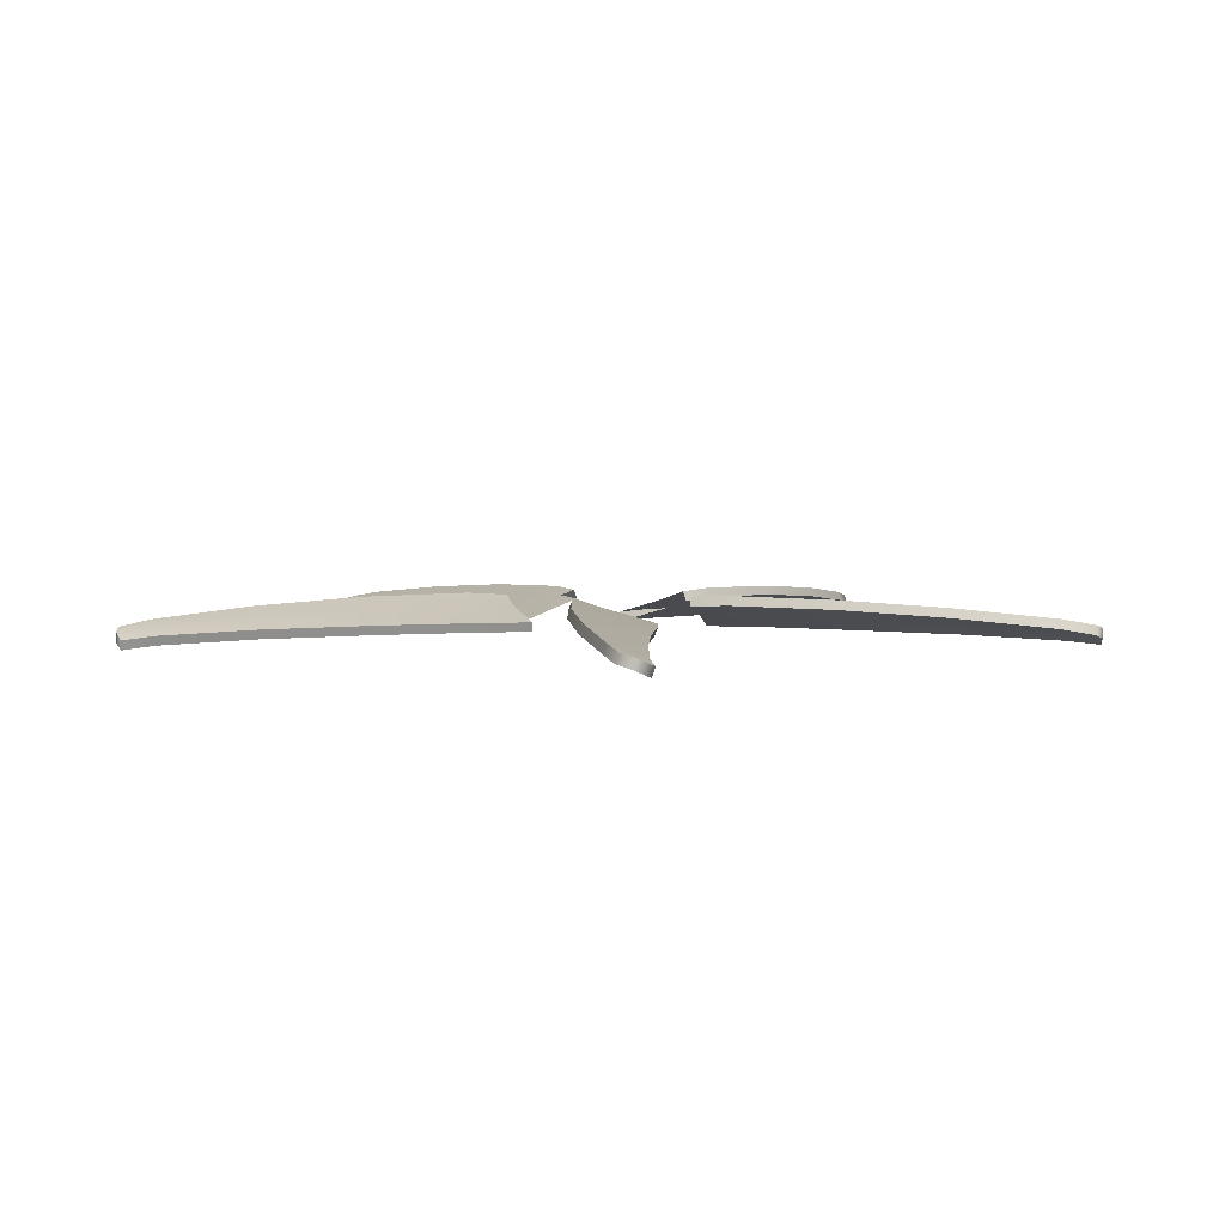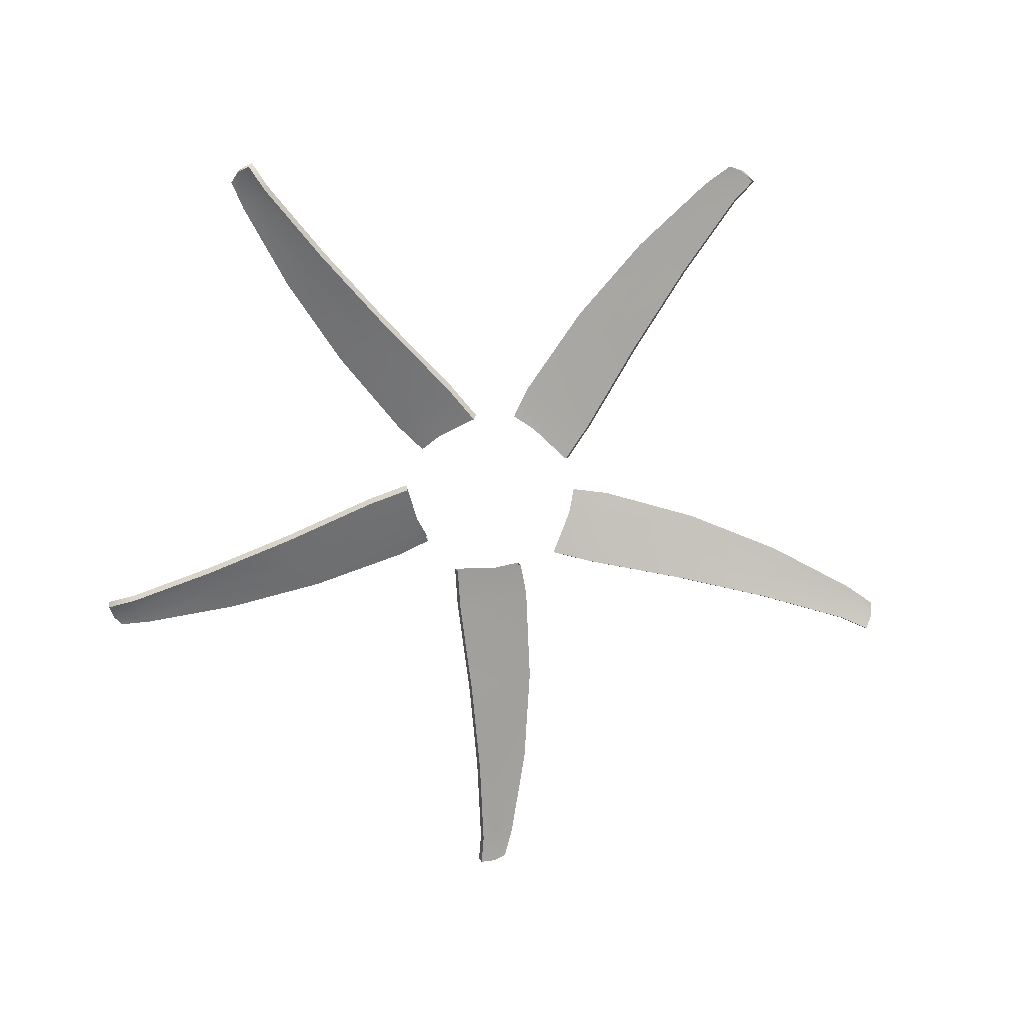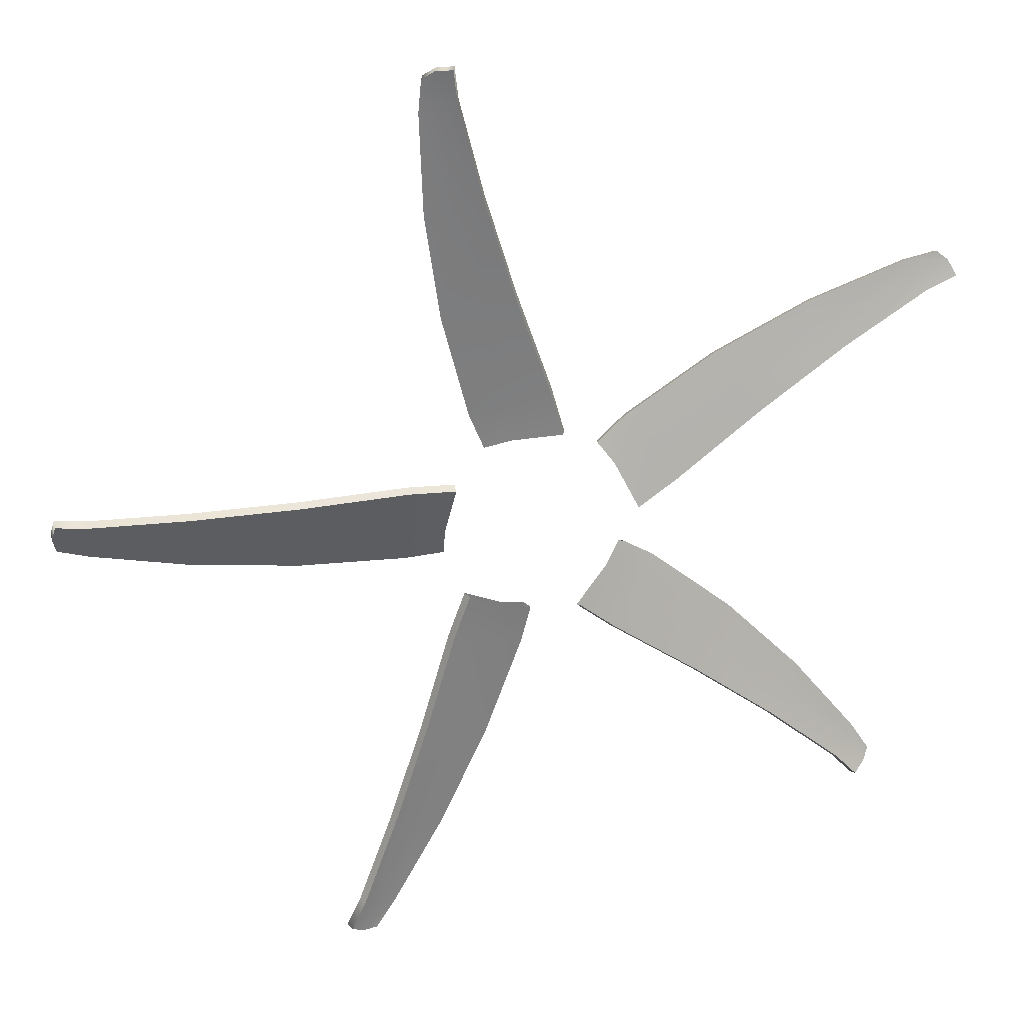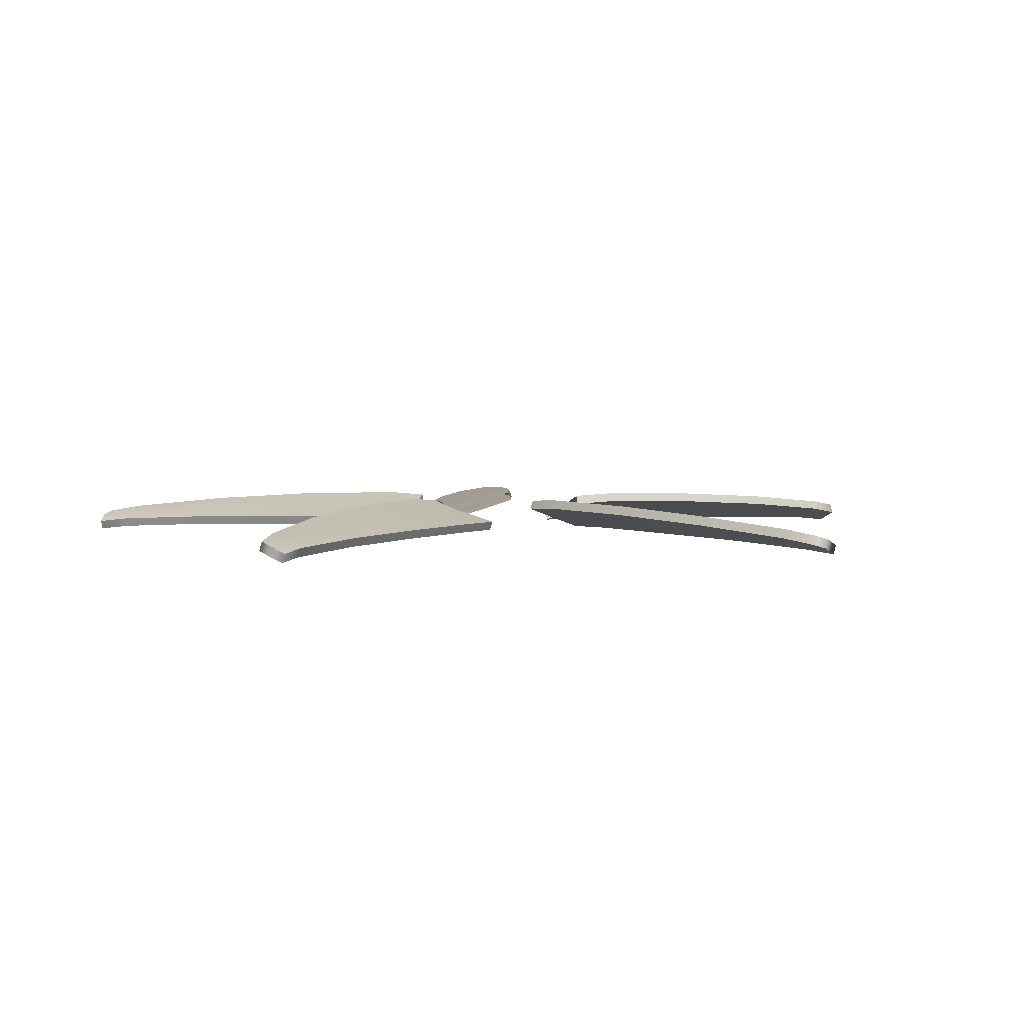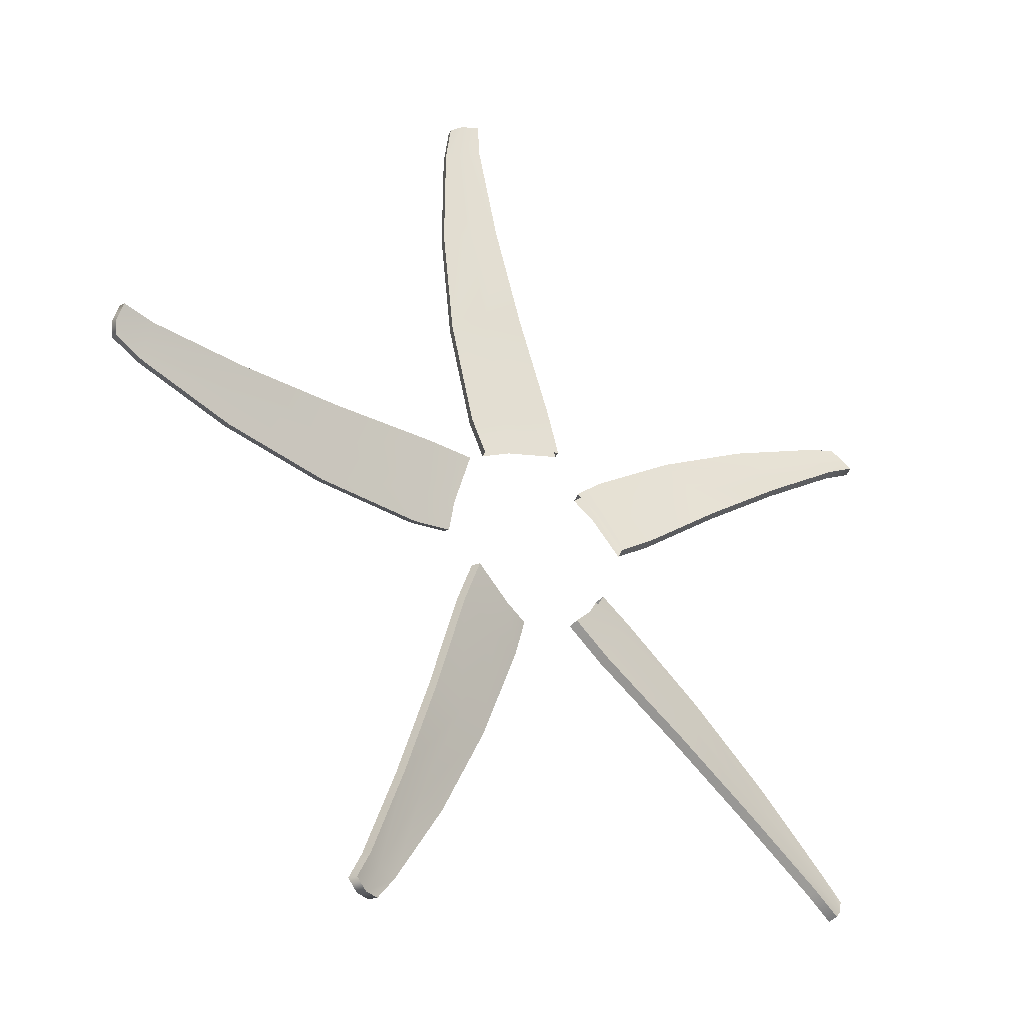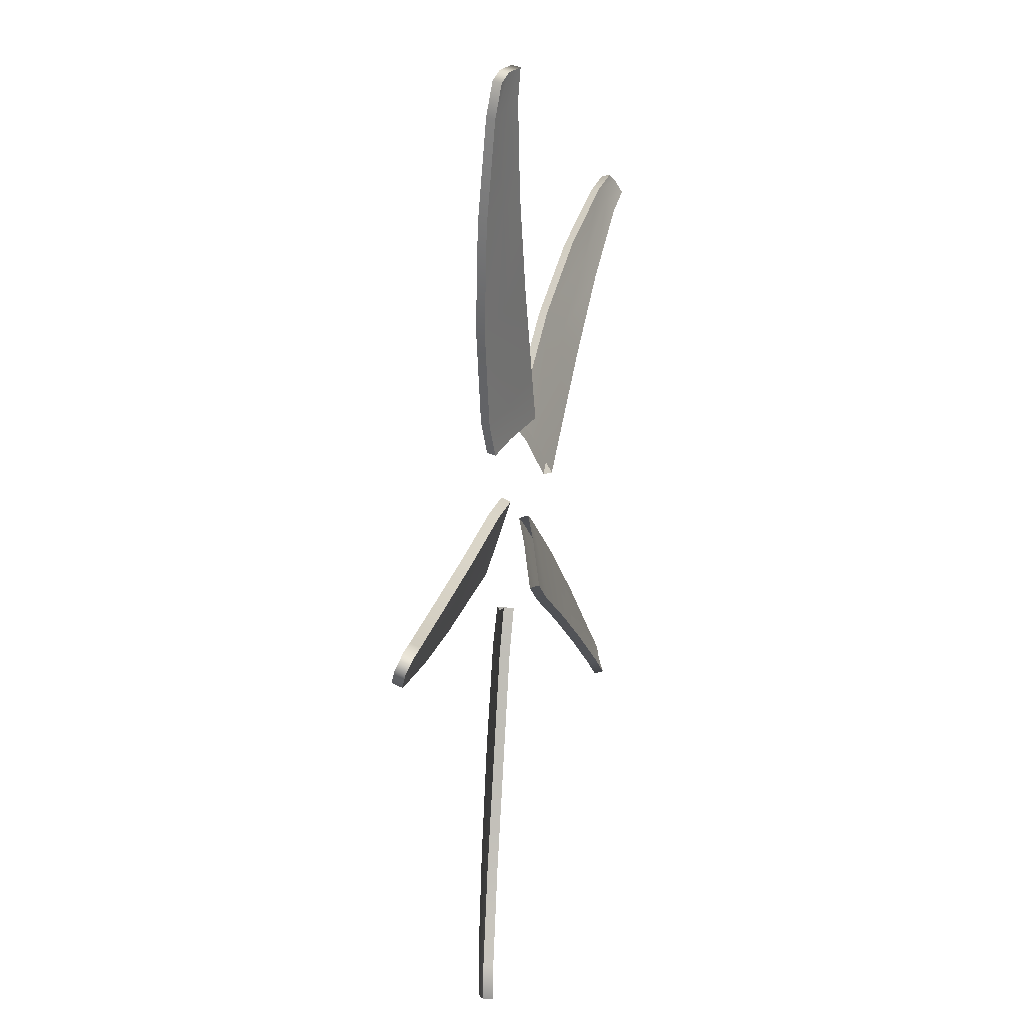
<metadata>
{"format":"obj","ext":"obj","renderer":"f3d","projection":"perspective","resolution":1024,"background":"white","views":[{"elev":3.4,"azim":129.0,"up":"+Y"},{"elev":-70.6,"azim":167.7,"up":"+Y"},{"elev":24.9,"azim":-14.9,"up":"+Z"},{"elev":3.5,"azim":158.5,"up":"+Y"},{"elev":-32.9,"azim":-35.4,"up":"+Z"},{"elev":21.6,"azim":-76.9,"up":"+Z"}]}
</metadata>
<code>
v -16.16 -41.96 89.82
v 4.545 -40.16 18.92
v -21.42 -39.88 88.04
v -9.54 -35.77 16
v -15.35 -41.33 83.86
v -19.19 -40.62 89.48
v -21.75 -38.81 81.78
v -4.653 -37.48 17.65
v -17.5 -35.76 42.37
v -4.624 -40.27 46.75
v -20.66 -36.98 62.59
v -10.62 -40.6 65.94
v -12.32 -35.34 22.76
v 2.115 -40.07 27.58
v -18.26 -39.9 82.91
v -11.3 -37.94 44.58
v -15.4 -38.77 64.39
v -6.412 -37.39 24.8
v -16.79 -43.72 89.62
v -15.98 -43.09 83.65
v -18.89 -41.66 82.71
v -19.81 -42.38 89.28
v -22.38 -40.57 81.58
v -22.04 -41.64 87.84
v -11.93 -39.7 44.37
v -18.12 -37.52 42.17
v -5.251 -42.03 46.54
v -16.02 -40.53 64.19
v -21.29 -38.74 62.38
v -11.25 -42.36 65.74
v -7.039 -39.15 24.6
v -12.95 -37.1 22.55
v 1.488 -41.83 27.38
v 3.918 -41.92 18.72
v -5.28 -39.24 17.44
v -10.17 -37.53 15.79
v -90.42 -41.96 12.39
v -16.59 -40.16 10.17
v -90.35 -39.88 6.838
v -18.16 -35.77 -4.13
v -84.5 -41.33 11.31
v -91.03 -40.62 9.404
v -84.5 -38.81 4.583
v -18.22 -37.48 1.028
v -45.7 -35.76 -3.545
v -45.89 -40.27 10.05
v -65.91 -36.98 -0.3097
v -66 -40.6 10.27
v -25.45 -35.34 -4.687
v -25.58 -40.07 10.53
v -84.5 -39.9 8.252
v -45.89 -37.94 3.025
v -66 -38.77 5.254
v -25.57 -37.39 1.566
v -90.42 -43.72 11.73
v -84.5 -43.09 10.65
v -84.5 -41.66 7.593
v -91.03 -42.38 8.745
v -84.5 -40.57 3.923
v -90.35 -41.64 6.178
v -45.89 -39.7 2.366
v -45.7 -37.52 -4.205
v -45.89 -42.03 9.388
v -66 -40.53 4.595
v -65.91 -38.74 -0.9692
v -66 -42.36 9.614
v -25.57 -39.15 0.9061
v -25.45 -37.1 -5.346
v -25.58 -41.83 9.875
v -16.59 -41.92 9.51
v -18.22 -39.24 0.3689
v -18.16 -37.53 -4.789
v -39.72 -41.96 -82.17
v -14.8 -40.16 -12.64
v -34.42 -39.88 -83.82
v -1.684 -35.77 -18.55
v -36.87 -41.33 -76.87
v -37.07 -40.62 -83.67
v -30.47 -38.81 -78.95
v -6.609 -37.48 -17.01
v -10.75 -35.76 -44.56
v -23.74 -40.27 -40.54
v -20.07 -36.98 -62.78
v -30.16 -40.6 -59.59
v -3.408 -35.34 -25.65
v -17.92 -40.07 -21.07
v -33.96 -39.9 -77.81
v -17.06 -37.94 -42.71
v -25.39 -38.77 -61.15
v -9.39 -37.39 -23.83
v -39.1 -43.72 -82.37
v -36.24 -43.09 -77.07
v -33.33 -41.66 -78.02
v -36.45 -42.38 -83.87
v -29.84 -40.57 -79.15
v -33.8 -41.64 -84.02
v -16.43 -39.7 -42.91
v -10.12 -37.52 -44.77
v -23.11 -42.03 -40.74
v -24.76 -40.53 -61.35
v -19.44 -38.74 -62.98
v -29.54 -42.36 -59.79
v -8.762 -39.15 -24.04
v -2.781 -37.1 -25.86
v -17.3 -41.83 -21.28
v -14.17 -41.92 -12.84
v -5.982 -39.24 -17.22
v -1.057 -37.53 -18.75
v 65.87 -41.96 -63.17
v 7.444 -40.16 -17.98
v 69.08 -39.88 -58.64
v 17.12 -35.77 -7.333
v 61.71 -41.33 -58.82
v 68.12 -40.62 -61.11
v 65.67 -38.81 -53.37
v 14.14 -37.48 -11.54
v 39.06 -35.76 -24
v 31.22 -40.27 -35.1
v 53.5 -36.98 -38.49
v 47.35 -40.6 -47.1
v 23.35 -35.34 -11.17
v 14.5 -40.07 -23.56
v 63.51 -39.9 -56.34
v 35.34 -37.94 -29.42
v 50.31 -38.77 -43.04
v 19.76 -37.39 -16.29
v 66.26 -43.72 -62.64
v 62.1 -43.09 -58.28
v 63.9 -41.66 -55.81
v 68.5 -42.38 -60.58
v 66.06 -40.57 -52.84
v 69.46 -41.64 -58.1
v 35.73 -39.7 -28.88
v 39.45 -37.52 -23.46
v 31.6 -42.03 -34.57
v 50.69 -40.53 -42.51
v 53.89 -38.74 -37.96
v 47.74 -42.36 -46.57
v 20.15 -39.15 -15.76
v 23.73 -37.1 -10.64
v 14.89 -41.83 -23.02
v 7.832 -41.92 -17.45
v 14.53 -39.24 -11.01
v 17.51 -37.53 -6.8
v 80.43 -41.96 43.13
v 19.4 -40.16 1.524
v 77.11 -39.88 47.57
v 12.26 -35.77 14.02
v 75.01 -41.33 40.52
v 79.17 -40.62 45.9
v 71.05 -38.81 45.96
v 15.35 -37.48 9.879
v 34.89 -35.76 29.73
v 43.03 -40.27 18.84
v 53.14 -36.98 38.99
v 59.43 -40.6 30.48
v 17.84 -35.34 18.75
v 26.89 -40.07 6.512
v 73.21 -39.9 42.99
v 38.9 -37.94 24.52
v 56.48 -38.77 34.54
v 21.6 -37.39 13.76
v 80.05 -43.72 43.66
v 74.62 -43.09 41.05
v 72.82 -41.66 43.52
v 78.78 -42.38 46.43
v 70.67 -40.57 46.49
v 76.73 -41.64 48.11
v 38.51 -39.7 25.06
v 34.5 -37.52 30.27
v 42.64 -42.03 19.38
v 56.1 -40.53 35.08
v 52.75 -38.74 39.52
v 59.04 -42.36 31.01
v 21.22 -39.15 14.29
v 17.45 -37.1 19.29
v 26.5 -41.83 7.046
v 19.01 -41.92 2.057
v 14.96 -39.24 10.41
v 11.88 -37.53 14.55
f 19 22 21 20
f 22 24 23 21
f 26 25 28 29
f 25 27 30 28
f 23 29 28 21
f 21 28 30 20
f 26 32 31 25
f 25 31 33 27
f 31 35 34 33
f 32 36 35 31
f 1 5 15 6
f 15 5 12 17
f 7 15 17 11
f 6 15 7 3
f 16 10 14 18
f 9 16 18 13
f 16 17 12 10
f 11 17 16 9
f 18 14 2 8
f 13 18 8 4
f 1 19 20 5
f 6 22 19 1
f 23 7 11 29
f 7 23 24 3
f 3 24 22 6
f 27 10 12 30
f 26 9 13 32
f 20 30 12 5
f 26 29 11 9
f 27 33 14 10
f 14 33 34 2
f 4 36 32 13
f 55 58 57 56
f 58 60 59 57
f 62 61 64 65
f 61 63 66 64
f 59 65 64 57
f 57 64 66 56
f 62 68 67 61
f 61 67 69 63
f 67 71 70 69
f 68 72 71 67
f 37 41 51 42
f 51 41 48 53
f 43 51 53 47
f 42 51 43 39
f 52 46 50 54
f 45 52 54 49
f 52 53 48 46
f 47 53 52 45
f 54 50 38 44
f 49 54 44 40
f 37 55 56 41
f 42 58 55 37
f 59 43 47 65
f 43 59 60 39
f 39 60 58 42
f 63 46 48 66
f 62 45 49 68
f 56 66 48 41
f 62 65 47 45
f 63 69 50 46
f 50 69 70 38
f 40 72 68 49
f 91 94 93 92
f 94 96 95 93
f 98 97 100 101
f 97 99 102 100
f 95 101 100 93
f 93 100 102 92
f 98 104 103 97
f 97 103 105 99
f 103 107 106 105
f 104 108 107 103
f 73 77 87 78
f 87 77 84 89
f 79 87 89 83
f 78 87 79 75
f 88 82 86 90
f 81 88 90 85
f 88 89 84 82
f 83 89 88 81
f 90 86 74 80
f 85 90 80 76
f 73 91 92 77
f 78 94 91 73
f 95 79 83 101
f 79 95 96 75
f 75 96 94 78
f 99 82 84 102
f 98 81 85 104
f 92 102 84 77
f 98 101 83 81
f 99 105 86 82
f 86 105 106 74
f 76 108 104 85
f 127 130 129 128
f 130 132 131 129
f 134 133 136 137
f 133 135 138 136
f 131 137 136 129
f 129 136 138 128
f 134 140 139 133
f 133 139 141 135
f 139 143 142 141
f 140 144 143 139
f 109 113 123 114
f 123 113 120 125
f 115 123 125 119
f 114 123 115 111
f 124 118 122 126
f 117 124 126 121
f 124 125 120 118
f 119 125 124 117
f 126 122 110 116
f 121 126 116 112
f 109 127 128 113
f 114 130 127 109
f 131 115 119 137
f 115 131 132 111
f 111 132 130 114
f 135 118 120 138
f 134 117 121 140
f 128 138 120 113
f 134 137 119 117
f 135 141 122 118
f 122 141 142 110
f 112 144 140 121
f 163 166 165 164
f 166 168 167 165
f 170 169 172 173
f 169 171 174 172
f 167 173 172 165
f 165 172 174 164
f 170 176 175 169
f 169 175 177 171
f 175 179 178 177
f 176 180 179 175
f 145 149 159 150
f 159 149 156 161
f 151 159 161 155
f 150 159 151 147
f 160 154 158 162
f 153 160 162 157
f 160 161 156 154
f 155 161 160 153
f 162 158 146 152
f 157 162 152 148
f 145 163 164 149
f 150 166 163 145
f 167 151 155 173
f 151 167 168 147
f 147 168 166 150
f 171 154 156 174
f 170 153 157 176
f 164 174 156 149
f 170 173 155 153
f 171 177 158 154
f 158 177 178 146
f 148 180 176 157

</code>
